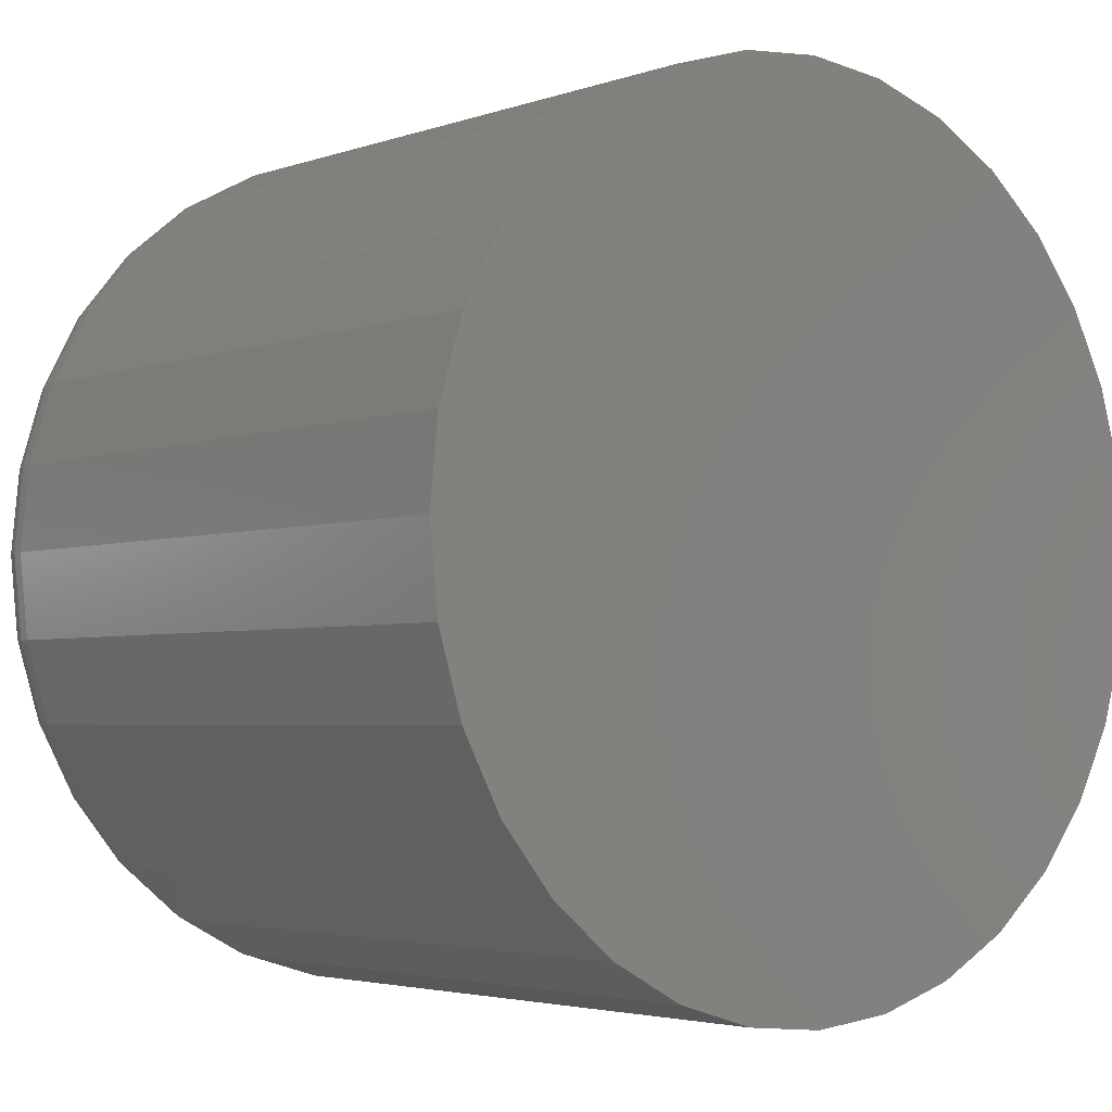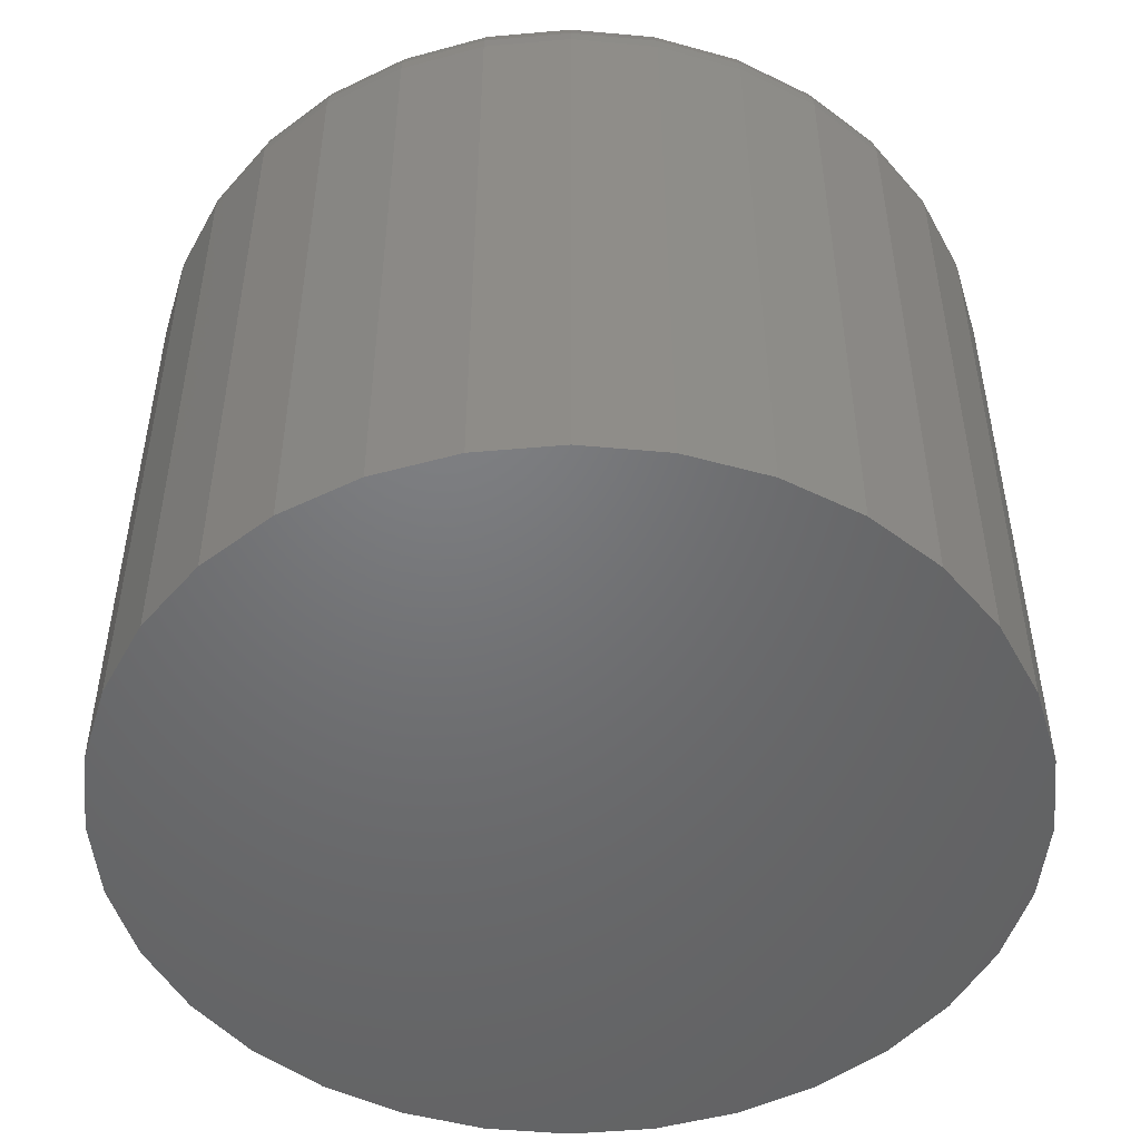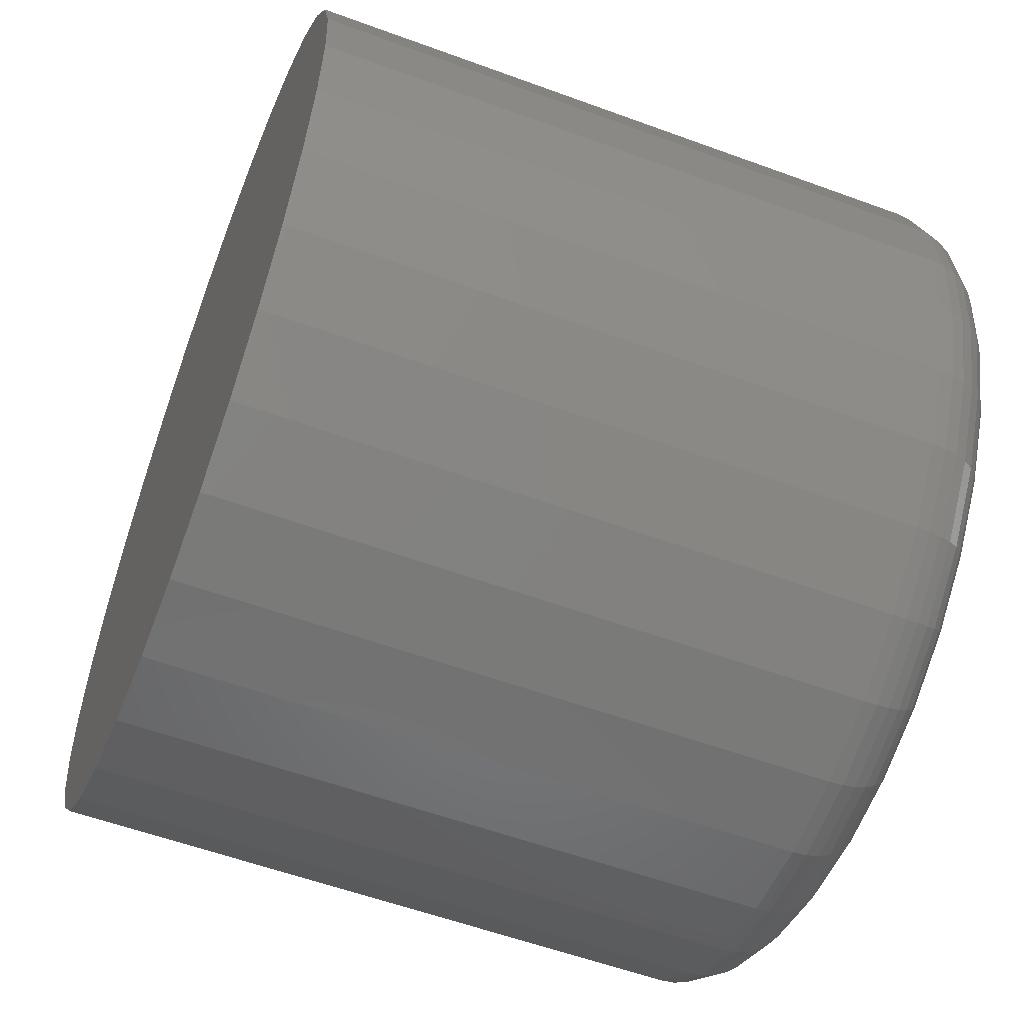
<metadata>
{"format":"stl","ext":"stl","renderer":"f3d","projection":"perspective","resolution":1024,"background":"white","views":[{"elev":-3.4,"azim":-40.3,"up":"+Z"},{"elev":-49.7,"azim":-45.1,"up":"+Y"},{"elev":-56.8,"azim":69.0,"up":"+Z"}]}
</metadata>
<code>
# stl→obj: 320 verts, 636 faces
v 0.3638 0 0.5892
v 0.3712 0 0.5914
v 0.3789 0 0.5922
v 0.3867 0 0.5914
v 0.3941 0 0.5892
v 0.357 0 0.5855
v 0.4009 0 0.5855
v 0.351 0 0.5806
v 0.4069 0 0.5806
v 0.3461 0 0.5746
v 0.4118 0 0.5746
v 0.3424 0 0.5678
v 0.4155 0 0.5678
v 0.3402 0 0.5603
v 0.4177 0 0.5603
v 0.4155 0 0.5375
v 0.3424 0 0.5375
v 0.4177 0 0.5449
v 0.3461 0 0.5307
v 0.4118 0 0.5307
v 0.351 0 0.5247
v 0.4069 0 0.5247
v 0.357 0 0.5197
v 0.4009 0 0.5197
v 0.3638 0 0.5161
v 0.3941 0 0.5161
v 0.3712 0 0.5138
v 0.3789 0 0.5131
v 0.3867 0 0.5138
v 0.3402 0 0.5449
v 0.3394 0 0.5526
v 0.4185 0 0.5526
v 0.4263 -0.007812 0.5526
v 0.4263 -0.07812 0.5526
v 0.4254 -0.007812 0.5434
v 0.4254 -0.07812 0.5434
v 0.4227 -0.007812 0.5345
v 0.4227 -0.07812 0.5345
v 0.4183 -0.007812 0.5263
v 0.4183 -0.07812 0.5263
v 0.4124 -0.007812 0.5191
v 0.4124 -0.07812 0.5191
v 0.4053 -0.007812 0.5132
v 0.4053 -0.07812 0.5132
v 0.3971 -0.007812 0.5089
v 0.3971 -0.07812 0.5089
v 0.3882 -0.007812 0.5062
v 0.3882 -0.07812 0.5062
v 0.3789 -0.007812 0.5053
v 0.3789 -0.07812 0.5053
v 0.3697 -0.007812 0.5062
v 0.3697 -0.07812 0.5062
v 0.3608 -0.007812 0.5089
v 0.3608 -0.07812 0.5089
v 0.3526 -0.007812 0.5132
v 0.3526 -0.07812 0.5132
v 0.3455 -0.007812 0.5191
v 0.3455 -0.07812 0.5191
v 0.3396 -0.007812 0.5263
v 0.3396 -0.07812 0.5263
v 0.3352 -0.007812 0.5345
v 0.3352 -0.07812 0.5345
v 0.3325 -0.007812 0.5434
v 0.3325 -0.07812 0.5434
v 0.3316 -0.007812 0.5526
v 0.3316 -0.07812 0.5526
v 0.3325 -0.007812 0.5619
v 0.3325 -0.07812 0.5619
v 0.3352 -0.007812 0.5708
v 0.3352 -0.07812 0.5708
v 0.3396 -0.007812 0.5789
v 0.3396 -0.07812 0.5789
v 0.3455 -0.007812 0.5861
v 0.3455 -0.07812 0.5861
v 0.3526 -0.007812 0.592
v 0.3526 -0.07812 0.592
v 0.3608 -0.007812 0.5964
v 0.3608 -0.07812 0.5964
v 0.3697 -0.007812 0.5991
v 0.3697 -0.07812 0.5991
v 0.3789 -0.007812 0.6
v 0.3789 -0.07812 0.6
v 0.3882 -0.007812 0.5991
v 0.3882 -0.07812 0.5991
v 0.3971 -0.007812 0.5964
v 0.3971 -0.07812 0.5964
v 0.4053 -0.007812 0.592
v 0.4053 -0.07812 0.592
v 0.4124 -0.007812 0.5861
v 0.4124 -0.07812 0.5861
v 0.4183 -0.007812 0.5789
v 0.4183 -0.07812 0.5789
v 0.4227 -0.007812 0.5708
v 0.4227 -0.07812 0.5708
v 0.4254 -0.007812 0.5619
v 0.4254 -0.07812 0.5619
v 0.3317 -0.006288 0.5526
v 0.3326 -0.006288 0.5618
v 0.3322 -0.004823 0.5526
v 0.3331 -0.004823 0.5618
v 0.3329 -0.003472 0.5526
v 0.3338 -0.003472 0.5616
v 0.3339 -0.002288 0.5526
v 0.3347 -0.002288 0.5614
v 0.3351 -0.001317 0.5526
v 0.3359 -0.001317 0.5612
v 0.3364 -0.0005947 0.5526
v 0.3372 -0.0005947 0.5609
v 0.3379 -0.0001501 0.5526
v 0.3387 -0.0001501 0.5606
v 0.4253 -0.006288 0.5618
v 0.4262 -0.006288 0.5526
v 0.4248 -0.004823 0.5618
v 0.4257 -0.004823 0.5526
v 0.4241 -0.003472 0.5616
v 0.425 -0.003472 0.5526
v 0.4232 -0.002288 0.5614
v 0.424 -0.002288 0.5526
v 0.422 -0.001317 0.5612
v 0.4228 -0.001317 0.5526
v 0.4207 -0.0005947 0.5609
v 0.4215 -0.0005947 0.5526
v 0.4192 -0.0001501 0.5606
v 0.42 -0.0001501 0.5526
v 0.4226 -0.006288 0.5707
v 0.4222 -0.004823 0.5705
v 0.4215 -0.003472 0.5703
v 0.4206 -0.002288 0.5699
v 0.4195 -0.001317 0.5694
v 0.4183 -0.0005947 0.5689
v 0.4169 -0.0001501 0.5684
v 0.4182 -0.006288 0.5789
v 0.4178 -0.004823 0.5786
v 0.4172 -0.003472 0.5782
v 0.4164 -0.002288 0.5777
v 0.4154 -0.001317 0.577
v 0.4143 -0.0005947 0.5763
v 0.4131 -0.0001501 0.5755
v 0.4123 -0.006288 0.586
v 0.412 -0.004823 0.5857
v 0.4115 -0.003472 0.5852
v 0.4108 -0.002288 0.5845
v 0.41 -0.001317 0.5837
v 0.409 -0.0005947 0.5827
v 0.408 -0.0001501 0.5817
v 0.4052 -0.006288 0.5919
v 0.4049 -0.004823 0.5915
v 0.4045 -0.003472 0.5909
v 0.404 -0.002288 0.5901
v 0.4033 -0.001317 0.5891
v 0.4026 -0.0005947 0.588
v 0.4018 -0.0001501 0.5868
v 0.397 -0.006288 0.5963
v 0.3968 -0.004823 0.5958
v 0.3966 -0.003472 0.5952
v 0.3962 -0.002288 0.5943
v 0.3957 -0.001317 0.5932
v 0.3952 -0.0005947 0.5919
v 0.3947 -0.0001501 0.5906
v 0.3882 -0.006288 0.5989
v 0.3881 -0.004823 0.5985
v 0.3879 -0.003472 0.5978
v 0.3877 -0.002288 0.5968
v 0.3875 -0.001317 0.5957
v 0.3872 -0.0005947 0.5944
v 0.387 -0.0001501 0.5929
v 0.3789 -0.006288 0.5998
v 0.3789 -0.004823 0.5994
v 0.3789 -0.003472 0.5987
v 0.3789 -0.002288 0.5977
v 0.3789 -0.001317 0.5965
v 0.3789 -0.0005947 0.5952
v 0.3789 -0.0001501 0.5937
v 0.3697 -0.006288 0.5989
v 0.3698 -0.004823 0.5985
v 0.37 -0.003472 0.5978
v 0.3702 -0.002288 0.5968
v 0.3704 -0.001317 0.5957
v 0.3706 -0.0005947 0.5944
v 0.3709 -0.0001501 0.5929
v 0.3609 -0.006288 0.5963
v 0.361 -0.004823 0.5958
v 0.3613 -0.003472 0.5952
v 0.3617 -0.002288 0.5943
v 0.3621 -0.001317 0.5932
v 0.3627 -0.0005947 0.5919
v 0.3632 -0.0001501 0.5906
v 0.3527 -0.006288 0.5919
v 0.353 -0.004823 0.5915
v 0.3534 -0.003472 0.5909
v 0.3539 -0.002288 0.5901
v 0.3546 -0.001317 0.5891
v 0.3553 -0.0005947 0.588
v 0.3561 -0.0001501 0.5868
v 0.3456 -0.006288 0.586
v 0.3459 -0.004823 0.5857
v 0.3464 -0.003472 0.5852
v 0.3471 -0.002288 0.5845
v 0.3479 -0.001317 0.5837
v 0.3489 -0.0005947 0.5827
v 0.3499 -0.0001501 0.5817
v 0.3397 -0.006288 0.5789
v 0.3401 -0.004823 0.5786
v 0.3407 -0.003472 0.5782
v 0.3415 -0.002288 0.5777
v 0.3424 -0.001317 0.577
v 0.3436 -0.0005947 0.5763
v 0.3448 -0.0001501 0.5755
v 0.3353 -0.006288 0.5707
v 0.3357 -0.004823 0.5705
v 0.3364 -0.003472 0.5703
v 0.3373 -0.002288 0.5699
v 0.3384 -0.001317 0.5694
v 0.3396 -0.0005947 0.5689
v 0.341 -0.0001501 0.5684
v 0.4253 -0.006288 0.5434
v 0.4248 -0.004823 0.5435
v 0.4241 -0.003472 0.5436
v 0.4232 -0.002288 0.5438
v 0.422 -0.001317 0.5441
v 0.4207 -0.0005947 0.5443
v 0.4192 -0.0001501 0.5446
v 0.3326 -0.006288 0.5434
v 0.3331 -0.004823 0.5435
v 0.3338 -0.003472 0.5436
v 0.3347 -0.002288 0.5438
v 0.3359 -0.001317 0.5441
v 0.3372 -0.0005947 0.5443
v 0.3387 -0.0001501 0.5446
v 0.3353 -0.006288 0.5346
v 0.3357 -0.004823 0.5347
v 0.3364 -0.003472 0.535
v 0.3373 -0.002288 0.5354
v 0.3384 -0.001317 0.5358
v 0.3396 -0.0005947 0.5364
v 0.341 -0.0001501 0.5369
v 0.3397 -0.006288 0.5264
v 0.3401 -0.004823 0.5266
v 0.3407 -0.003472 0.527
v 0.3415 -0.002288 0.5276
v 0.3424 -0.001317 0.5282
v 0.3436 -0.0005947 0.529
v 0.3448 -0.0001501 0.5298
v 0.3456 -0.006288 0.5192
v 0.3459 -0.004823 0.5196
v 0.3464 -0.003472 0.5201
v 0.3471 -0.002288 0.5208
v 0.3479 -0.001317 0.5216
v 0.3489 -0.0005947 0.5225
v 0.3499 -0.0001501 0.5236
v 0.3527 -0.006288 0.5134
v 0.353 -0.004823 0.5137
v 0.3534 -0.003472 0.5143
v 0.3539 -0.002288 0.5151
v 0.3546 -0.001317 0.5161
v 0.3553 -0.0005947 0.5173
v 0.3561 -0.0001501 0.5185
v 0.3609 -0.006288 0.509
v 0.361 -0.004823 0.5094
v 0.3613 -0.003472 0.5101
v 0.3617 -0.002288 0.511
v 0.3621 -0.001317 0.5121
v 0.3627 -0.0005947 0.5133
v 0.3632 -0.0001501 0.5147
v 0.3697 -0.006288 0.5063
v 0.3698 -0.004823 0.5068
v 0.37 -0.003472 0.5075
v 0.3702 -0.002288 0.5084
v 0.3704 -0.001317 0.5096
v 0.3706 -0.0005947 0.5109
v 0.3709 -0.0001501 0.5123
v 0.3789 -0.006288 0.5054
v 0.3789 -0.004823 0.5059
v 0.3789 -0.003472 0.5066
v 0.3789 -0.002288 0.5076
v 0.3789 -0.001317 0.5087
v 0.3789 -0.0005947 0.5101
v 0.3789 -0.0001501 0.5116
v 0.3882 -0.006288 0.5063
v 0.3881 -0.004823 0.5068
v 0.3879 -0.003472 0.5075
v 0.3877 -0.002288 0.5084
v 0.3875 -0.001317 0.5096
v 0.3872 -0.0005947 0.5109
v 0.387 -0.0001501 0.5123
v 0.397 -0.006288 0.509
v 0.3968 -0.004823 0.5094
v 0.3966 -0.003472 0.5101
v 0.3962 -0.002288 0.511
v 0.3957 -0.001317 0.5121
v 0.3952 -0.0005947 0.5133
v 0.3947 -0.0001501 0.5147
v 0.4052 -0.006288 0.5134
v 0.4049 -0.004823 0.5137
v 0.4045 -0.003472 0.5143
v 0.404 -0.002288 0.5151
v 0.4033 -0.001317 0.5161
v 0.4026 -0.0005947 0.5173
v 0.4018 -0.0001501 0.5185
v 0.4123 -0.006288 0.5192
v 0.412 -0.004823 0.5196
v 0.4115 -0.003472 0.5201
v 0.4108 -0.002288 0.5208
v 0.41 -0.001317 0.5216
v 0.409 -0.0005947 0.5225
v 0.408 -0.0001501 0.5236
v 0.4182 -0.006288 0.5264
v 0.4178 -0.004823 0.5266
v 0.4172 -0.003472 0.527
v 0.4164 -0.002288 0.5276
v 0.4154 -0.001317 0.5282
v 0.4143 -0.0005947 0.529
v 0.4131 -0.0001501 0.5298
v 0.4226 -0.006288 0.5346
v 0.4222 -0.004823 0.5347
v 0.4215 -0.003472 0.535
v 0.4206 -0.002288 0.5354
v 0.4195 -0.001317 0.5358
v 0.4183 -0.0005947 0.5364
v 0.4169 -0.0001501 0.5369
f 1 2 3
f 1 3 4
f 5 1 4
f 6 1 5
f 7 6 5
f 8 6 7
f 9 8 7
f 10 8 9
f 11 10 9
f 12 10 11
f 13 12 11
f 14 12 13
f 15 14 13
f 16 17 18
f 19 17 16
f 20 19 16
f 21 19 20
f 22 21 20
f 23 21 22
f 24 23 22
f 25 23 24
f 26 25 24
f 27 25 26
f 28 27 26
f 29 28 26
f 17 30 18
f 18 30 31
f 18 31 32
f 32 31 14
f 32 14 15
f 33 34 35
f 35 34 36
f 35 36 37
f 37 36 38
f 37 38 39
f 39 38 40
f 39 40 41
f 41 40 42
f 41 42 43
f 43 42 44
f 43 44 45
f 45 44 46
f 45 46 47
f 47 46 48
f 47 48 49
f 49 48 50
f 49 50 51
f 51 50 52
f 51 52 53
f 53 52 54
f 53 54 55
f 55 54 56
f 55 56 57
f 57 56 58
f 57 58 59
f 59 58 60
f 59 60 61
f 61 60 62
f 61 62 63
f 63 62 64
f 63 64 65
f 65 64 66
f 65 66 67
f 67 66 68
f 67 68 69
f 69 68 70
f 69 70 71
f 71 70 72
f 71 72 73
f 73 72 74
f 73 74 75
f 75 74 76
f 75 76 77
f 77 76 78
f 77 78 79
f 79 78 80
f 79 80 81
f 81 80 82
f 81 82 83
f 83 82 84
f 83 84 85
f 85 84 86
f 85 86 87
f 87 86 88
f 87 88 89
f 89 88 90
f 89 90 91
f 91 90 92
f 91 92 93
f 93 92 94
f 93 94 95
f 95 94 96
f 95 96 33
f 33 96 34
f 65 67 97
f 97 67 98
f 97 98 99
f 99 98 100
f 99 100 101
f 101 100 102
f 101 102 103
f 103 102 104
f 103 104 105
f 105 104 106
f 105 106 107
f 107 106 108
f 107 108 109
f 109 108 110
f 109 110 31
f 31 110 14
f 95 33 111
f 111 33 112
f 111 112 113
f 113 112 114
f 113 114 115
f 115 114 116
f 115 116 117
f 117 116 118
f 117 118 119
f 119 118 120
f 119 120 121
f 121 120 122
f 121 122 123
f 123 122 124
f 123 124 15
f 15 124 32
f 93 95 125
f 125 95 111
f 125 111 126
f 126 111 113
f 126 113 127
f 127 113 115
f 127 115 128
f 128 115 117
f 128 117 129
f 129 117 119
f 129 119 130
f 130 119 121
f 130 121 131
f 131 121 123
f 131 123 13
f 13 123 15
f 91 93 132
f 132 93 125
f 132 125 133
f 133 125 126
f 133 126 134
f 134 126 127
f 134 127 135
f 135 127 128
f 135 128 136
f 136 128 129
f 136 129 137
f 137 129 130
f 137 130 138
f 138 130 131
f 138 131 11
f 11 131 13
f 89 91 139
f 139 91 132
f 139 132 140
f 140 132 133
f 140 133 141
f 141 133 134
f 141 134 142
f 142 134 135
f 142 135 143
f 143 135 136
f 143 136 144
f 144 136 137
f 144 137 145
f 145 137 138
f 145 138 9
f 9 138 11
f 87 89 146
f 146 89 139
f 146 139 147
f 147 139 140
f 147 140 148
f 148 140 141
f 148 141 149
f 149 141 142
f 149 142 150
f 150 142 143
f 150 143 151
f 151 143 144
f 151 144 152
f 152 144 145
f 152 145 7
f 7 145 9
f 85 87 153
f 153 87 146
f 153 146 154
f 154 146 147
f 154 147 155
f 155 147 148
f 155 148 156
f 156 148 149
f 156 149 157
f 157 149 150
f 157 150 158
f 158 150 151
f 158 151 159
f 159 151 152
f 159 152 5
f 5 152 7
f 83 85 160
f 160 85 153
f 160 153 161
f 161 153 154
f 161 154 162
f 162 154 155
f 162 155 163
f 163 155 156
f 163 156 164
f 164 156 157
f 164 157 165
f 165 157 158
f 165 158 166
f 166 158 159
f 166 159 4
f 4 159 5
f 81 83 167
f 167 83 160
f 167 160 168
f 168 160 161
f 168 161 169
f 169 161 162
f 169 162 170
f 170 162 163
f 170 163 171
f 171 163 164
f 171 164 172
f 172 164 165
f 172 165 173
f 173 165 166
f 173 166 3
f 3 166 4
f 79 81 174
f 174 81 167
f 174 167 175
f 175 167 168
f 175 168 176
f 176 168 169
f 176 169 177
f 177 169 170
f 177 170 178
f 178 170 171
f 178 171 179
f 179 171 172
f 179 172 180
f 180 172 173
f 180 173 2
f 2 173 3
f 77 79 181
f 181 79 174
f 181 174 182
f 182 174 175
f 182 175 183
f 183 175 176
f 183 176 184
f 184 176 177
f 184 177 185
f 185 177 178
f 185 178 186
f 186 178 179
f 186 179 187
f 187 179 180
f 187 180 1
f 1 180 2
f 75 77 188
f 188 77 181
f 188 181 189
f 189 181 182
f 189 182 190
f 190 182 183
f 190 183 191
f 191 183 184
f 191 184 192
f 192 184 185
f 192 185 193
f 193 185 186
f 193 186 194
f 194 186 187
f 194 187 6
f 6 187 1
f 73 75 195
f 195 75 188
f 195 188 196
f 196 188 189
f 196 189 197
f 197 189 190
f 197 190 198
f 198 190 191
f 198 191 199
f 199 191 192
f 199 192 200
f 200 192 193
f 200 193 201
f 201 193 194
f 201 194 8
f 8 194 6
f 71 73 202
f 202 73 195
f 202 195 203
f 203 195 196
f 203 196 204
f 204 196 197
f 204 197 205
f 205 197 198
f 205 198 206
f 206 198 199
f 206 199 207
f 207 199 200
f 207 200 208
f 208 200 201
f 208 201 10
f 10 201 8
f 69 71 209
f 209 71 202
f 209 202 210
f 210 202 203
f 210 203 211
f 211 203 204
f 211 204 212
f 212 204 205
f 212 205 213
f 213 205 206
f 213 206 214
f 214 206 207
f 214 207 215
f 215 207 208
f 215 208 12
f 12 208 10
f 67 69 98
f 98 69 209
f 98 209 100
f 100 209 210
f 100 210 102
f 102 210 211
f 102 211 104
f 104 211 212
f 104 212 106
f 106 212 213
f 106 213 108
f 108 213 214
f 108 214 110
f 110 214 215
f 110 215 14
f 14 215 12
f 33 35 112
f 112 35 216
f 112 216 114
f 114 216 217
f 114 217 116
f 116 217 218
f 116 218 118
f 118 218 219
f 118 219 120
f 120 219 220
f 120 220 122
f 122 220 221
f 122 221 124
f 124 221 222
f 124 222 32
f 32 222 18
f 63 65 223
f 223 65 97
f 223 97 224
f 224 97 99
f 224 99 225
f 225 99 101
f 225 101 226
f 226 101 103
f 226 103 227
f 227 103 105
f 227 105 228
f 228 105 107
f 228 107 229
f 229 107 109
f 229 109 30
f 30 109 31
f 61 63 230
f 230 63 223
f 230 223 231
f 231 223 224
f 231 224 232
f 232 224 225
f 232 225 233
f 233 225 226
f 233 226 234
f 234 226 227
f 234 227 235
f 235 227 228
f 235 228 236
f 236 228 229
f 236 229 17
f 17 229 30
f 59 61 237
f 237 61 230
f 237 230 238
f 238 230 231
f 238 231 239
f 239 231 232
f 239 232 240
f 240 232 233
f 240 233 241
f 241 233 234
f 241 234 242
f 242 234 235
f 242 235 243
f 243 235 236
f 243 236 19
f 19 236 17
f 57 59 244
f 244 59 237
f 244 237 245
f 245 237 238
f 245 238 246
f 246 238 239
f 246 239 247
f 247 239 240
f 247 240 248
f 248 240 241
f 248 241 249
f 249 241 242
f 249 242 250
f 250 242 243
f 250 243 21
f 21 243 19
f 55 57 251
f 251 57 244
f 251 244 252
f 252 244 245
f 252 245 253
f 253 245 246
f 253 246 254
f 254 246 247
f 254 247 255
f 255 247 248
f 255 248 256
f 256 248 249
f 256 249 257
f 257 249 250
f 257 250 23
f 23 250 21
f 53 55 258
f 258 55 251
f 258 251 259
f 259 251 252
f 259 252 260
f 260 252 253
f 260 253 261
f 261 253 254
f 261 254 262
f 262 254 255
f 262 255 263
f 263 255 256
f 263 256 264
f 264 256 257
f 264 257 25
f 25 257 23
f 51 53 265
f 265 53 258
f 265 258 266
f 266 258 259
f 266 259 267
f 267 259 260
f 267 260 268
f 268 260 261
f 268 261 269
f 269 261 262
f 269 262 270
f 270 262 263
f 270 263 271
f 271 263 264
f 271 264 27
f 27 264 25
f 49 51 272
f 272 51 265
f 272 265 273
f 273 265 266
f 273 266 274
f 274 266 267
f 274 267 275
f 275 267 268
f 275 268 276
f 276 268 269
f 276 269 277
f 277 269 270
f 277 270 278
f 278 270 271
f 278 271 28
f 28 271 27
f 47 49 279
f 279 49 272
f 279 272 280
f 280 272 273
f 280 273 281
f 281 273 274
f 281 274 282
f 282 274 275
f 282 275 283
f 283 275 276
f 283 276 284
f 284 276 277
f 284 277 285
f 285 277 278
f 285 278 29
f 29 278 28
f 45 47 286
f 286 47 279
f 286 279 287
f 287 279 280
f 287 280 288
f 288 280 281
f 288 281 289
f 289 281 282
f 289 282 290
f 290 282 283
f 290 283 291
f 291 283 284
f 291 284 292
f 292 284 285
f 292 285 26
f 26 285 29
f 43 45 293
f 293 45 286
f 293 286 294
f 294 286 287
f 294 287 295
f 295 287 288
f 295 288 296
f 296 288 289
f 296 289 297
f 297 289 290
f 297 290 298
f 298 290 291
f 298 291 299
f 299 291 292
f 299 292 24
f 24 292 26
f 41 43 300
f 300 43 293
f 300 293 301
f 301 293 294
f 301 294 302
f 302 294 295
f 302 295 303
f 303 295 296
f 303 296 304
f 304 296 297
f 304 297 305
f 305 297 298
f 305 298 306
f 306 298 299
f 306 299 22
f 22 299 24
f 39 41 307
f 307 41 300
f 307 300 308
f 308 300 301
f 308 301 309
f 309 301 302
f 309 302 310
f 310 302 303
f 310 303 311
f 311 303 304
f 311 304 312
f 312 304 305
f 312 305 313
f 313 305 306
f 313 306 20
f 20 306 22
f 37 39 314
f 314 39 307
f 314 307 315
f 315 307 308
f 315 308 316
f 316 308 309
f 316 309 317
f 317 309 310
f 317 310 318
f 318 310 311
f 318 311 319
f 319 311 312
f 319 312 320
f 320 312 313
f 320 313 16
f 16 313 20
f 35 37 216
f 216 37 314
f 216 314 217
f 217 314 315
f 217 315 218
f 218 315 316
f 218 316 219
f 219 316 317
f 219 317 220
f 220 317 318
f 220 318 221
f 221 318 319
f 221 319 222
f 222 319 320
f 222 320 18
f 18 320 16
f 82 80 78
f 84 82 78
f 84 78 86
f 86 78 76
f 86 76 88
f 88 76 74
f 88 74 90
f 90 74 72
f 90 72 92
f 92 72 70
f 92 70 94
f 94 70 68
f 94 68 96
f 36 62 38
f 38 62 60
f 38 60 40
f 40 60 58
f 40 58 42
f 42 58 56
f 42 56 44
f 44 56 54
f 44 54 46
f 46 54 52
f 46 52 50
f 46 50 48
f 96 68 34
f 34 68 66
f 34 66 36
f 36 66 64
f 36 64 62

</code>
